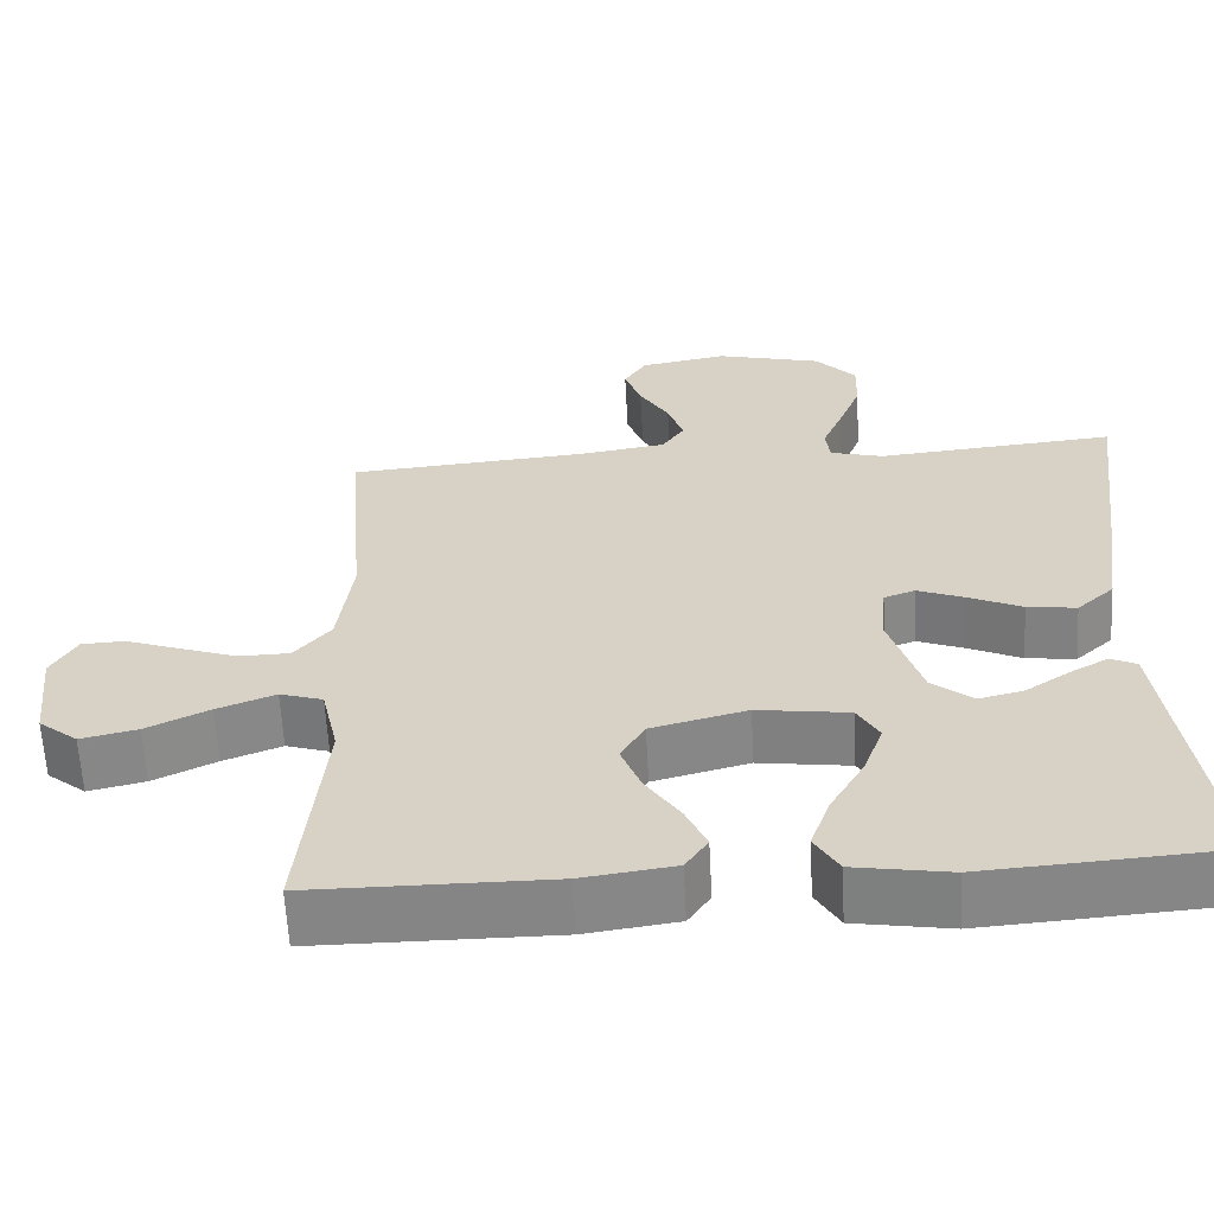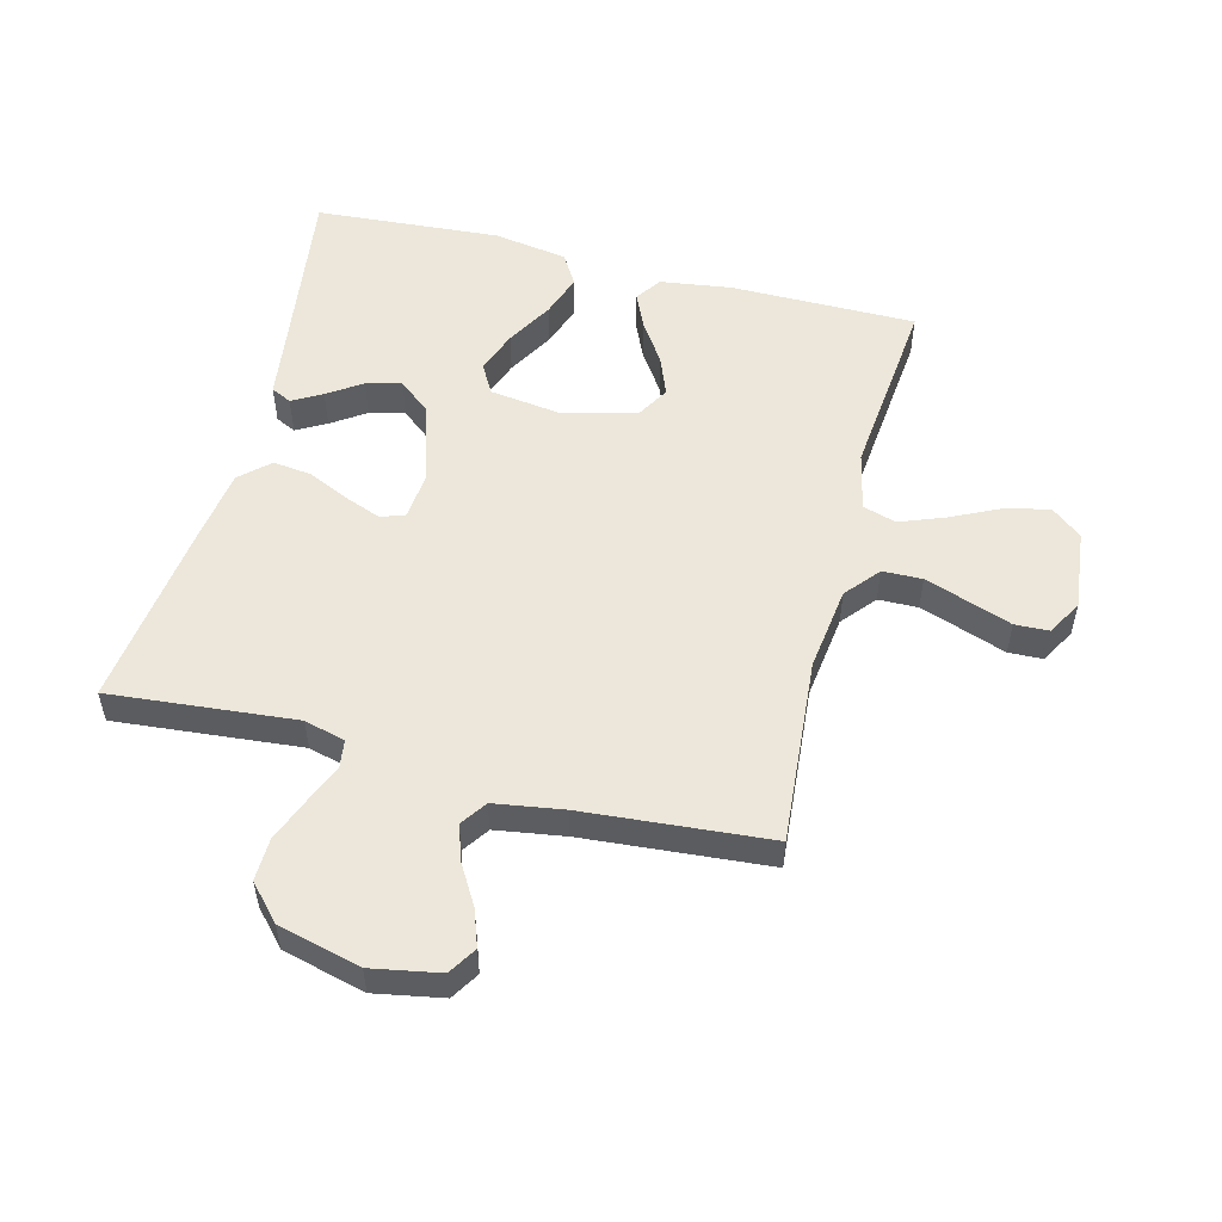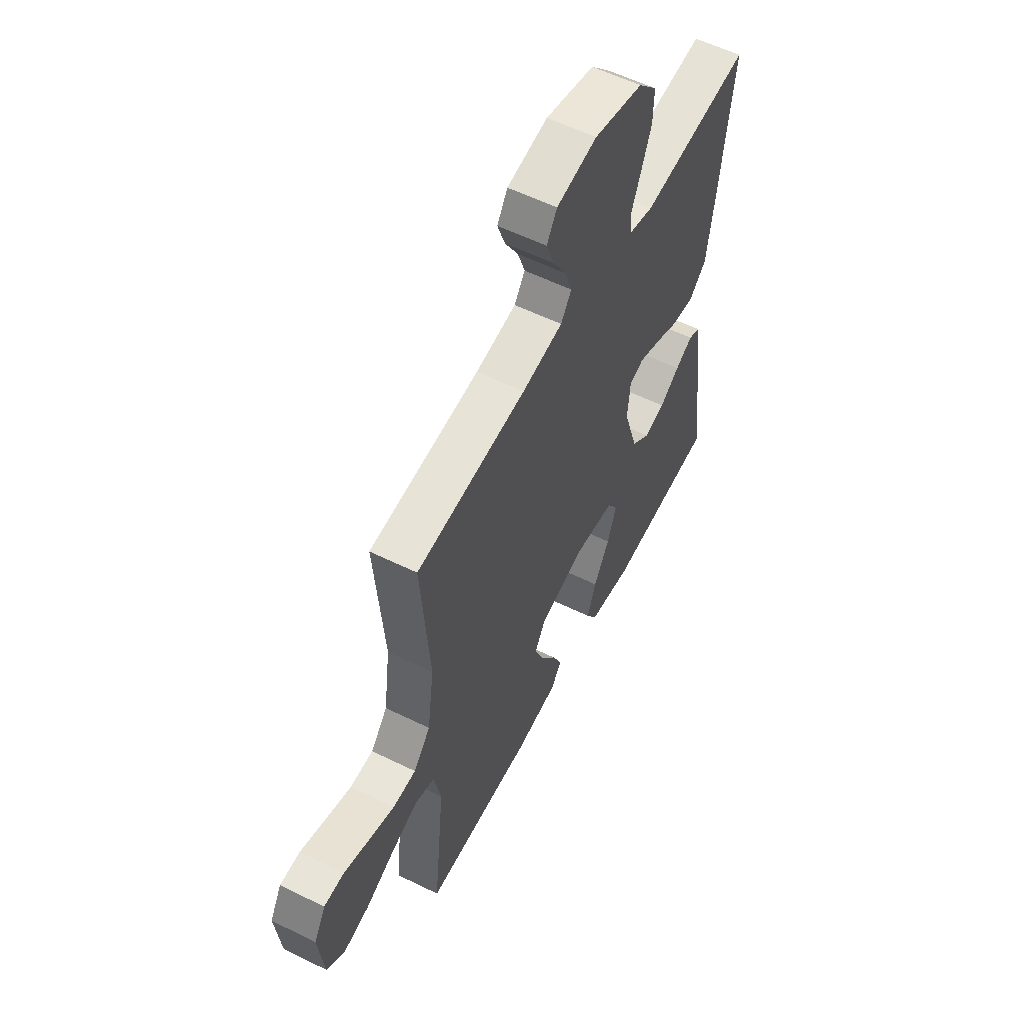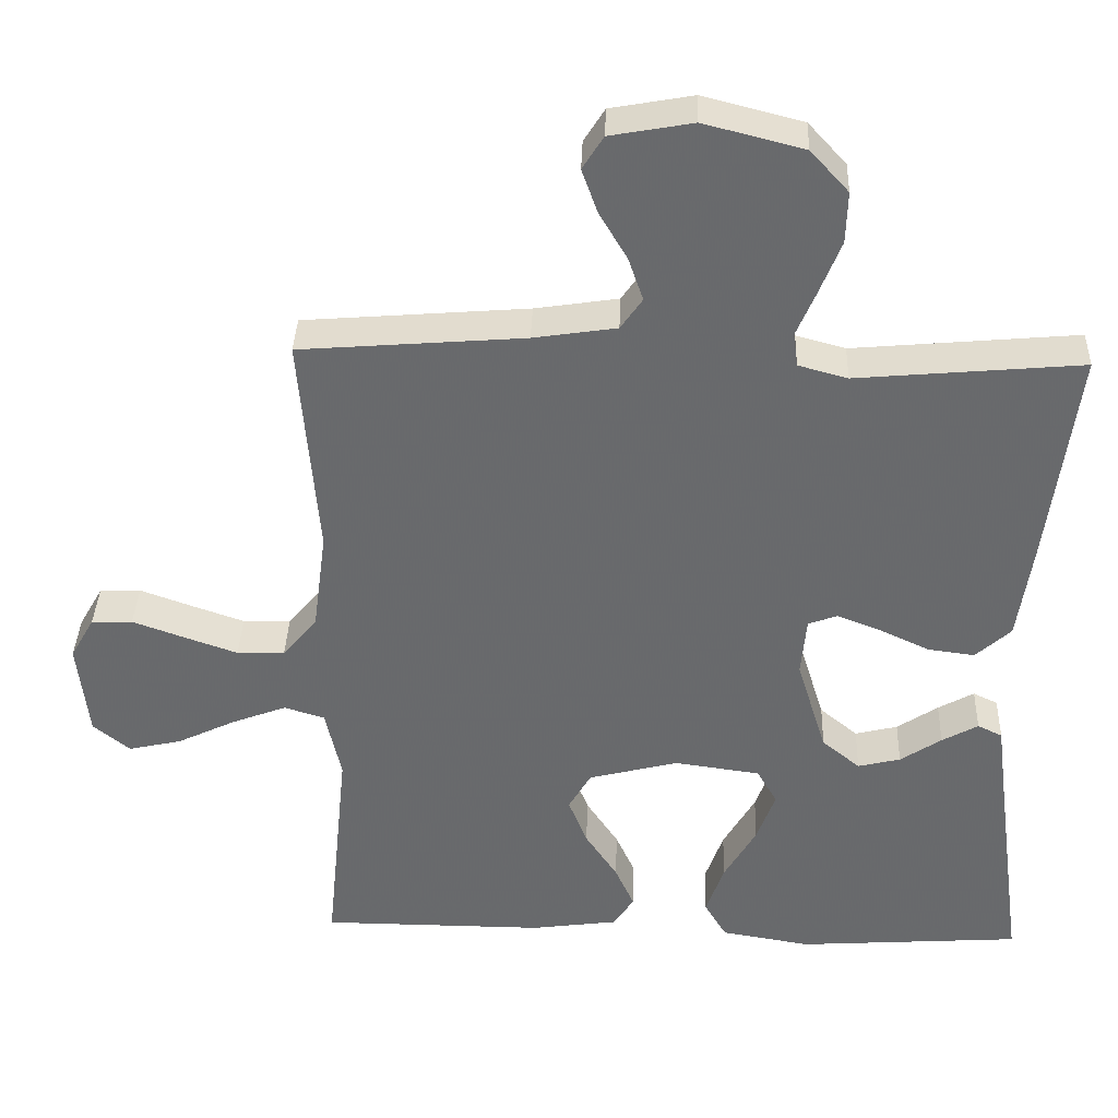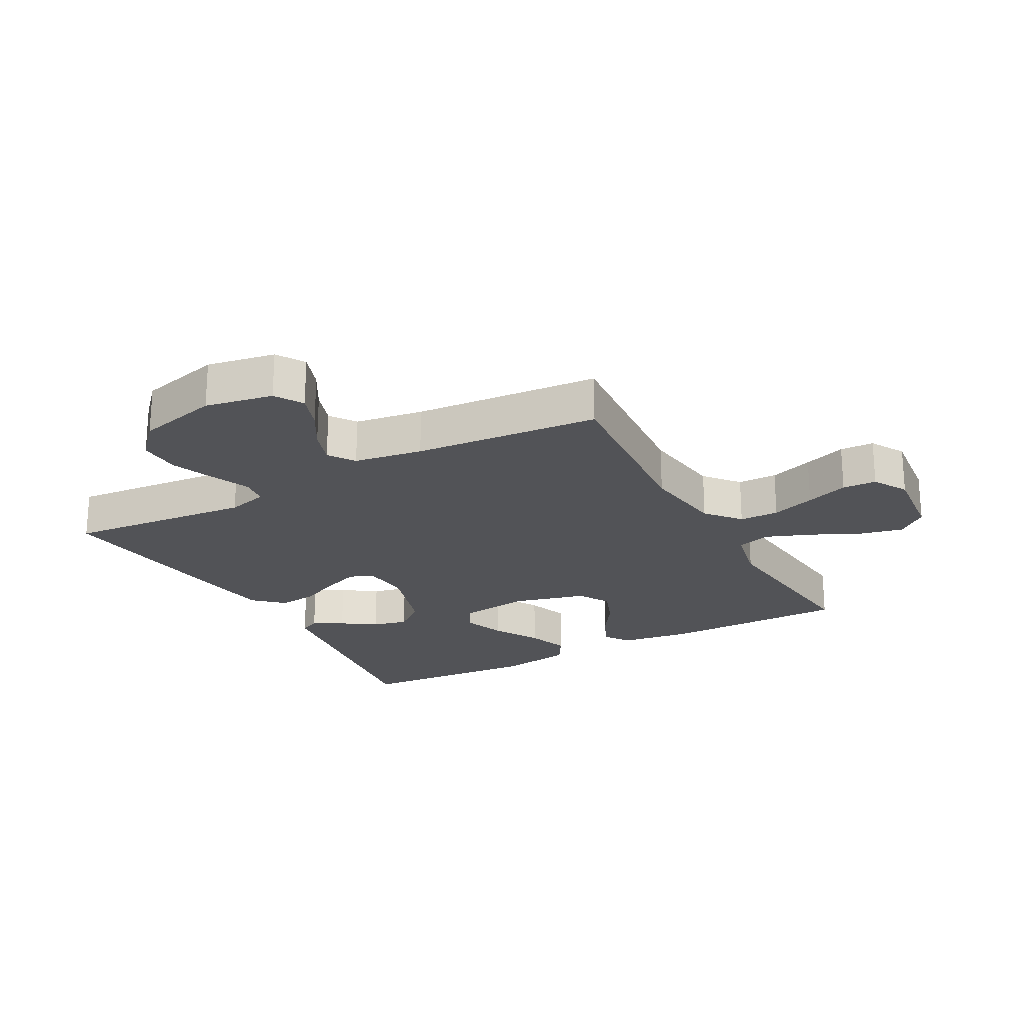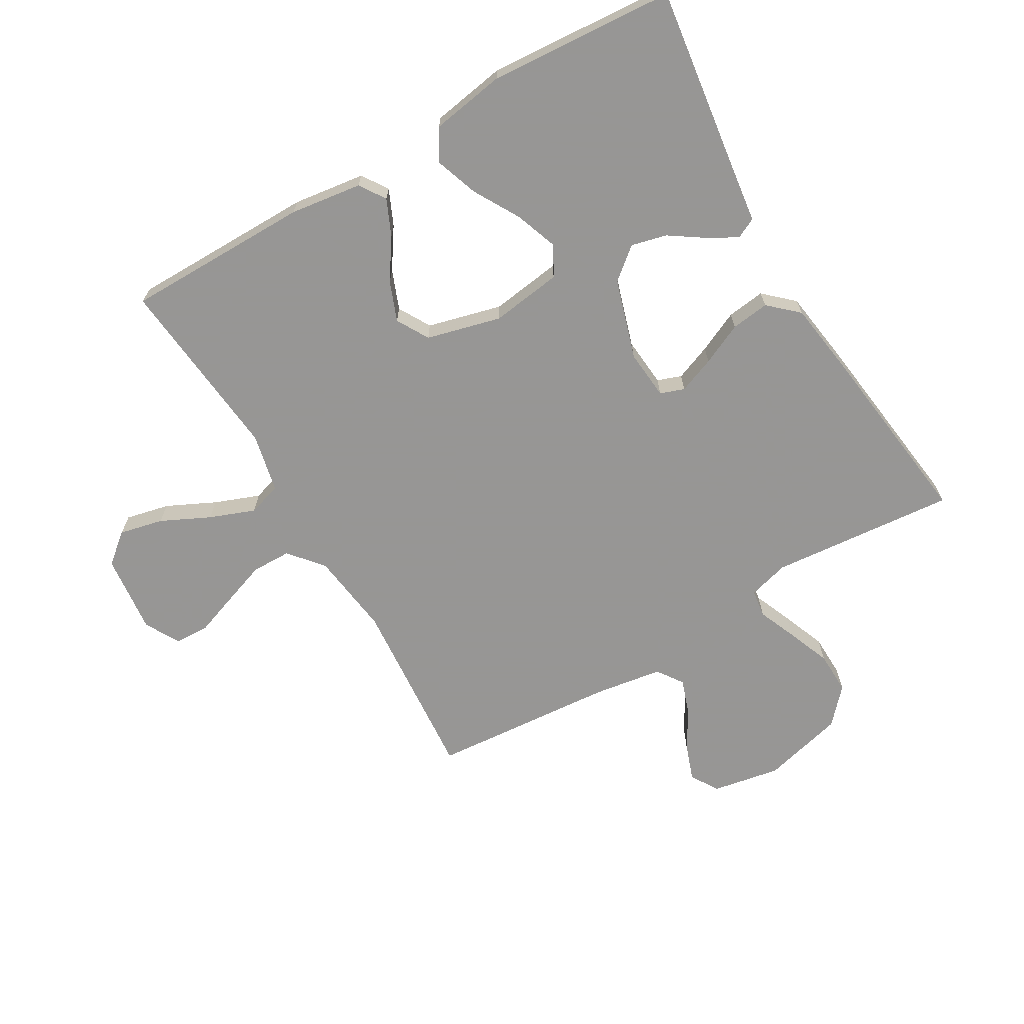
<metadata>
{"format":"obj","ext":"obj","renderer":"f3d","projection":"perspective","resolution":1024,"background":"white","views":[{"elev":-61.7,"azim":-177.0,"up":"+Z"},{"elev":53.3,"azim":14.3,"up":"+Y"},{"elev":57.4,"azim":117.1,"up":"+Z"},{"elev":36.9,"azim":-178.0,"up":"+Z"},{"elev":-22.3,"azim":28.6,"up":"+Y"},{"elev":-67.8,"azim":-149.7,"up":"+Y"}]}
</metadata>
<code>
v -0.5 0.07 -0.5
v -0.459 0.07 -0.2
v -0.447 0.07 -0.109
v -0.414 0.07 -0.093
v -0.366 0.07 -0.12
v -0.311 0.07 -0.157
v -0.254 0.07 -0.171
v -0.203 0.07 -0.129
v -0.163 0.07 0
v -0.17 0.07 0.08
v -0.209 0.07 0.094
v -0.268 0.07 0.071
v -0.335 0.07 0.04
v -0.397 0.07 0.032
v -0.444 0.07 0.075
v -0.462 0.07 0.2
v -0.5 0.07 0.5
v -0.2 0.07 0.473
v -0.134 0.07 0.491
v -0.128 0.07 0.536
v -0.154 0.07 0.598
v -0.182 0.07 0.669
v -0.184 0.07 0.738
v -0.133 0.07 0.794
v 0 0.07 0.828
v 0.11 0.07 0.808
v 0.138 0.07 0.763
v 0.117 0.07 0.704
v 0.08 0.07 0.641
v 0.06 0.07 0.583
v 0.089 0.07 0.541
v 0.2 0.07 0.524
v 0.5 0.07 0.5
v 0.476 0.07 0.2
v 0.494 0.07 0.064
v 0.54 0.07 0.009
v 0.604 0.07 0.008
v 0.675 0.07 0.033
v 0.744 0.07 0.058
v 0.799 0.07 0.056
v 0.831 0.07 0
v 0.817 0.07 -0.13
v 0.768 0.07 -0.17
v 0.697 0.07 -0.154
v 0.618 0.07 -0.116
v 0.545 0.07 -0.088
v 0.491 0.07 -0.105
v 0.47 0.07 -0.2
v 0.5 0.07 -0.5
v 0.2 0.07 -0.501
v 0.084 0.07 -0.485
v 0.056 0.07 -0.443
v 0.082 0.07 -0.385
v 0.125 0.07 -0.32
v 0.15 0.07 -0.256
v 0.12 0.07 -0.204
v 0 0.07 -0.173
v -0.115 0.07 -0.189
v -0.142 0.07 -0.237
v -0.117 0.07 -0.306
v -0.074 0.07 -0.381
v -0.05 0.07 -0.45
v -0.08 0.07 -0.501
v -0.2 0.07 -0.521
v -0.5 0 -0.5
v -0.459 0 -0.2
v -0.447 0 -0.109
v -0.414 0 -0.093
v -0.366 0 -0.12
v -0.311 0 -0.157
v -0.254 0 -0.171
v -0.203 0 -0.129
v -0.163 0 0
v -0.17 0 0.08
v -0.209 0 0.094
v -0.268 0 0.071
v -0.335 0 0.04
v -0.397 0 0.032
v -0.444 0 0.075
v -0.462 0 0.2
v -0.5 0 0.5
v -0.2 0 0.473
v -0.134 0 0.491
v -0.128 0 0.536
v -0.154 0 0.598
v -0.182 0 0.669
v -0.184 0 0.738
v -0.133 0 0.794
v 0 0 0.828
v 0.11 0 0.808
v 0.138 0 0.763
v 0.117 0 0.704
v 0.08 0 0.641
v 0.06 0 0.583
v 0.089 0 0.541
v 0.2 0 0.524
v 0.5 0 0.5
v 0.476 0 0.2
v 0.494 0 0.064
v 0.54 0 0.009
v 0.604 0 0.008
v 0.675 0 0.033
v 0.744 0 0.058
v 0.799 0 0.056
v 0.831 0 0
v 0.817 0 -0.13
v 0.768 0 -0.17
v 0.697 0 -0.154
v 0.618 0 -0.116
v 0.545 0 -0.088
v 0.491 0 -0.105
v 0.47 0 -0.2
v 0.5 0 -0.5
v 0.2 0 -0.501
v 0.084 0 -0.485
v 0.056 0 -0.443
v 0.082 0 -0.385
v 0.125 0 -0.32
v 0.15 0 -0.256
v 0.12 0 -0.204
v 0 0 -0.173
v -0.115 0 -0.189
v -0.142 0 -0.237
v -0.117 0 -0.306
v -0.074 0 -0.381
v -0.05 0 -0.45
v -0.08 0 -0.501
v -0.2 0 -0.521
f 64 1 2
f 63 64 2
f 62 63 2
f 61 62 2
f 60 61 2
f 59 60 2 3
f 52 53 54
f 51 52 54
f 50 51 54
f 49 50 54
f 48 49 54
f 47 48 54 55
f 43 44 45
f 42 43 45
f 41 42 45
f 40 41 45
f 39 40 45
f 38 39 45
f 37 38 45 46
f 36 37 46 47
f 32 33 34
f 31 32 34 35
f 27 28 29
f 26 27 29
f 25 26 29
f 24 25 29
f 23 24 29
f 22 23 29
f 21 22 29
f 20 21 29
f 19 20 29 30
f 16 17 18
f 15 16 18
f 14 15 18
f 13 14 18
f 12 13 18
f 11 12 18 19
f 19 30 31
f 11 19 31
f 10 11 31
f 3 4 5 6
f 59 3 6
f 59 6 7
f 58 59 7 8
f 57 58 8 9
f 35 36 47
f 31 35 47
f 10 31 47
f 9 10 47
f 57 9 47
f 56 57 47
f 47 55 56
f 66 65 128
f 66 128 127
f 66 127 126
f 66 126 125
f 66 125 124
f 67 66 124 123
f 118 117 116
f 118 116 115
f 118 115 114
f 118 114 113
f 118 113 112
f 119 118 112 111
f 109 108 107
f 109 107 106
f 109 106 105
f 109 105 104
f 109 104 103
f 109 103 102
f 110 109 102 101
f 111 110 101 100
f 98 97 96
f 99 98 96 95
f 93 92 91
f 93 91 90
f 93 90 89
f 93 89 88
f 93 88 87
f 93 87 86
f 93 86 85
f 93 85 84
f 94 93 84 83
f 82 81 80
f 82 80 79
f 82 79 78
f 82 78 77
f 82 77 76
f 83 82 76 75
f 95 94 83
f 95 83 75
f 95 75 74
f 70 69 68 67
f 70 67 123
f 71 70 123
f 72 71 123 122
f 73 72 122 121
f 111 100 99
f 111 99 95
f 111 95 74
f 111 74 73
f 111 73 121
f 111 121 120
f 120 119 111
f 1 65 66 2
f 2 66 67 3
f 3 67 68 4
f 4 68 69 5
f 5 69 70 6
f 6 70 71 7
f 7 71 72 8
f 8 72 73 9
f 9 73 74 10
f 10 74 75 11
f 11 75 76 12
f 12 76 77 13
f 13 77 78 14
f 14 78 79 15
f 15 79 80 16
f 16 80 81 17
f 17 81 82 18
f 18 82 83 19
f 19 83 84 20
f 20 84 85 21
f 21 85 86 22
f 22 86 87 23
f 23 87 88 24
f 24 88 89 25
f 25 89 90 26
f 26 90 91 27
f 27 91 92 28
f 28 92 93 29
f 29 93 94 30
f 30 94 95 31
f 31 95 96 32
f 32 96 97 33
f 33 97 98 34
f 34 98 99 35
f 35 99 100 36
f 36 100 101 37
f 37 101 102 38
f 38 102 103 39
f 39 103 104 40
f 40 104 105 41
f 41 105 106 42
f 42 106 107 43
f 43 107 108 44
f 44 108 109 45
f 45 109 110 46
f 46 110 111 47
f 47 111 112 48
f 48 112 113 49
f 49 113 114 50
f 50 114 115 51
f 51 115 116 52
f 52 116 117 53
f 53 117 118 54
f 54 118 119 55
f 55 119 120 56
f 56 120 121 57
f 57 121 122 58
f 58 122 123 59
f 59 123 124 60
f 60 124 125 61
f 61 125 126 62
f 62 126 127 63
f 63 127 128 64
f 64 128 65 1

</code>
